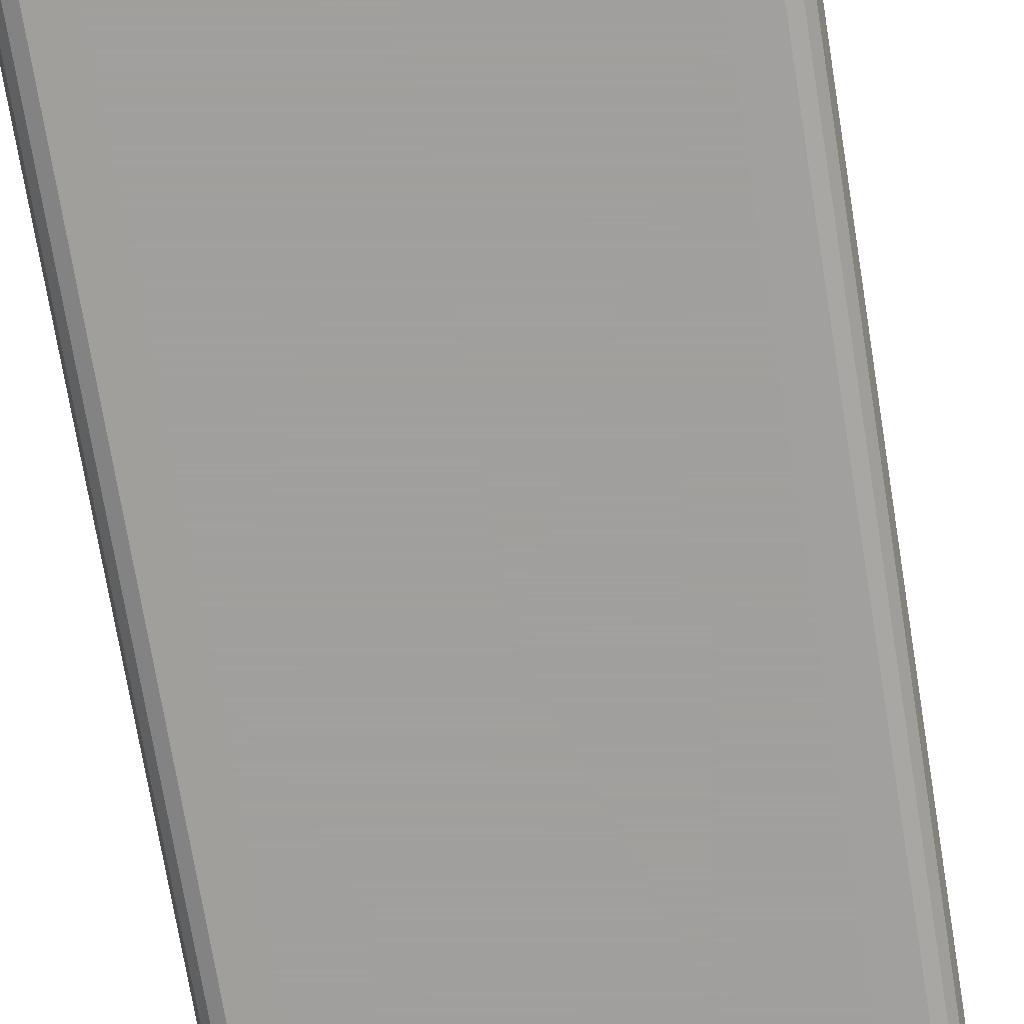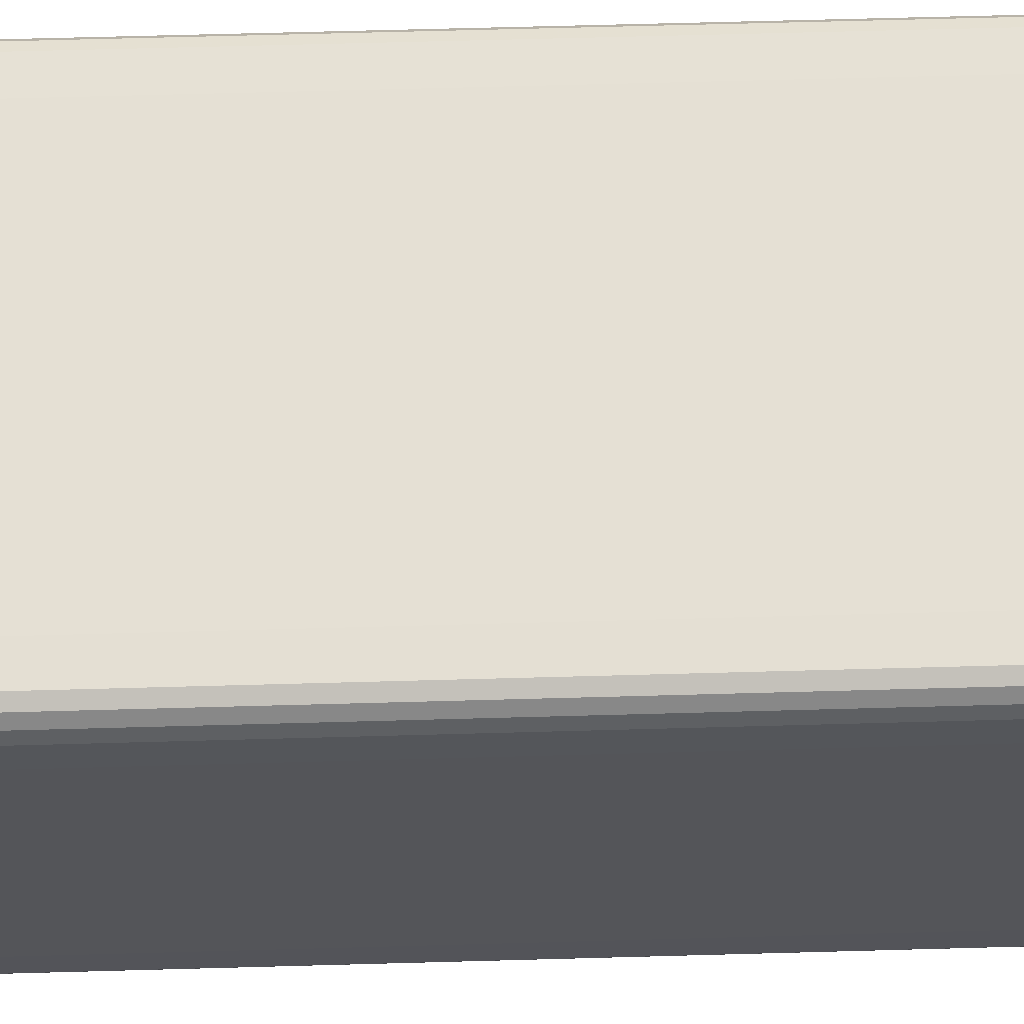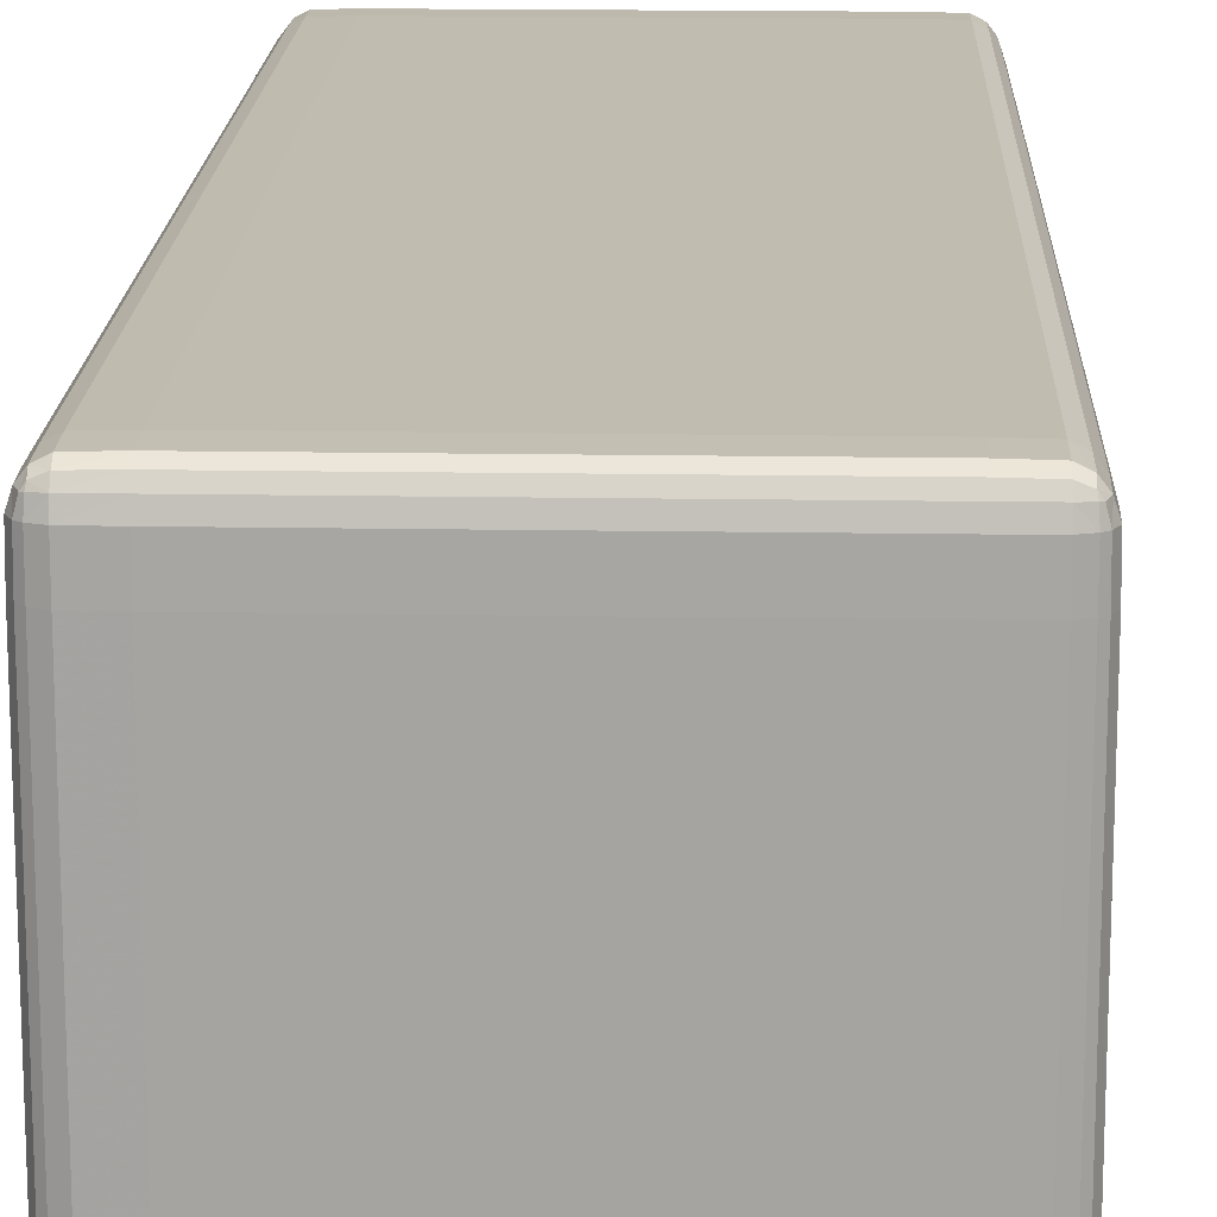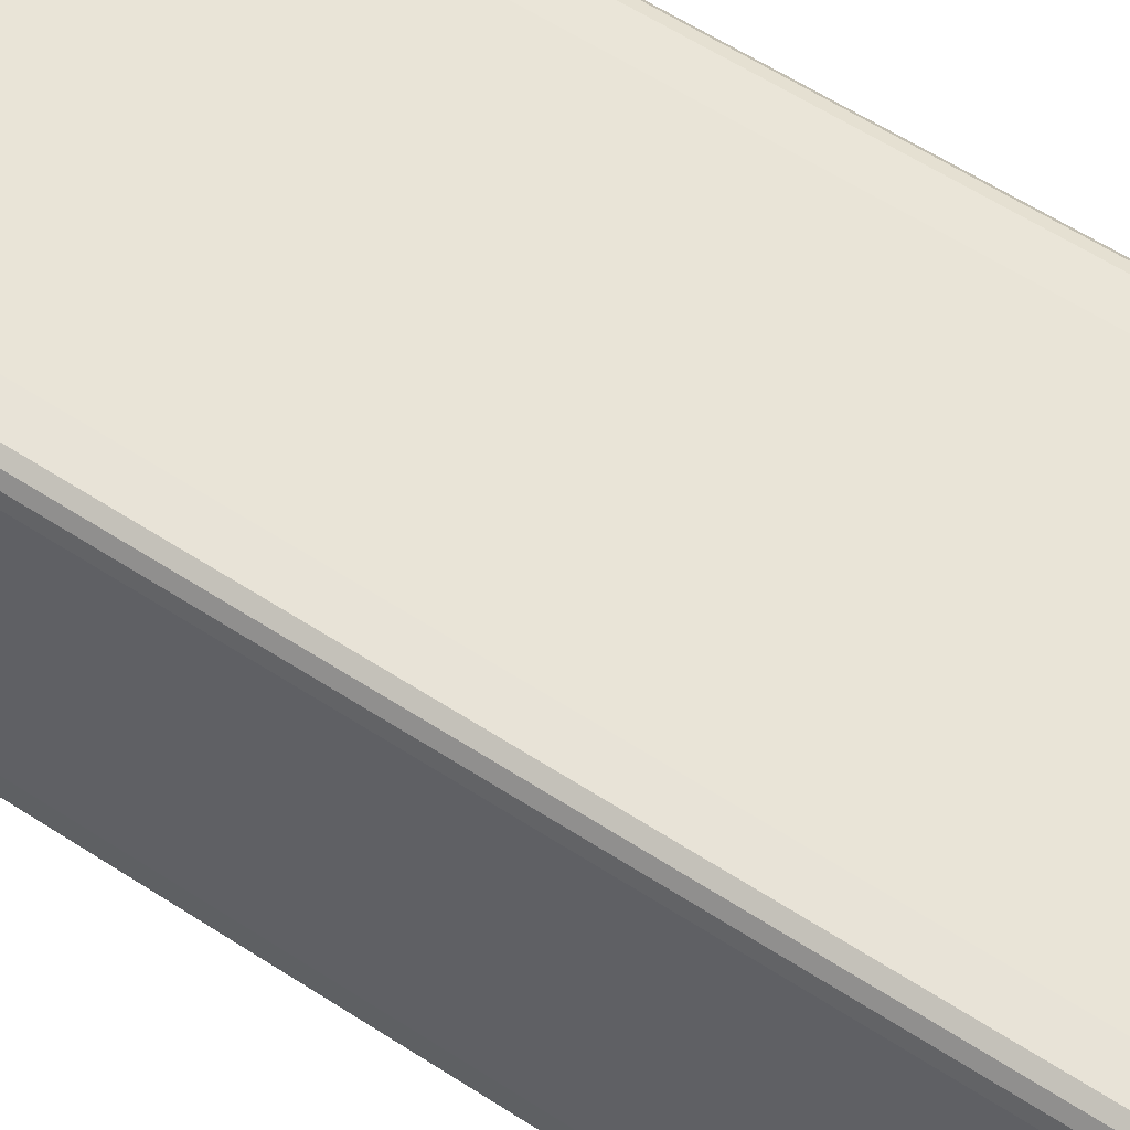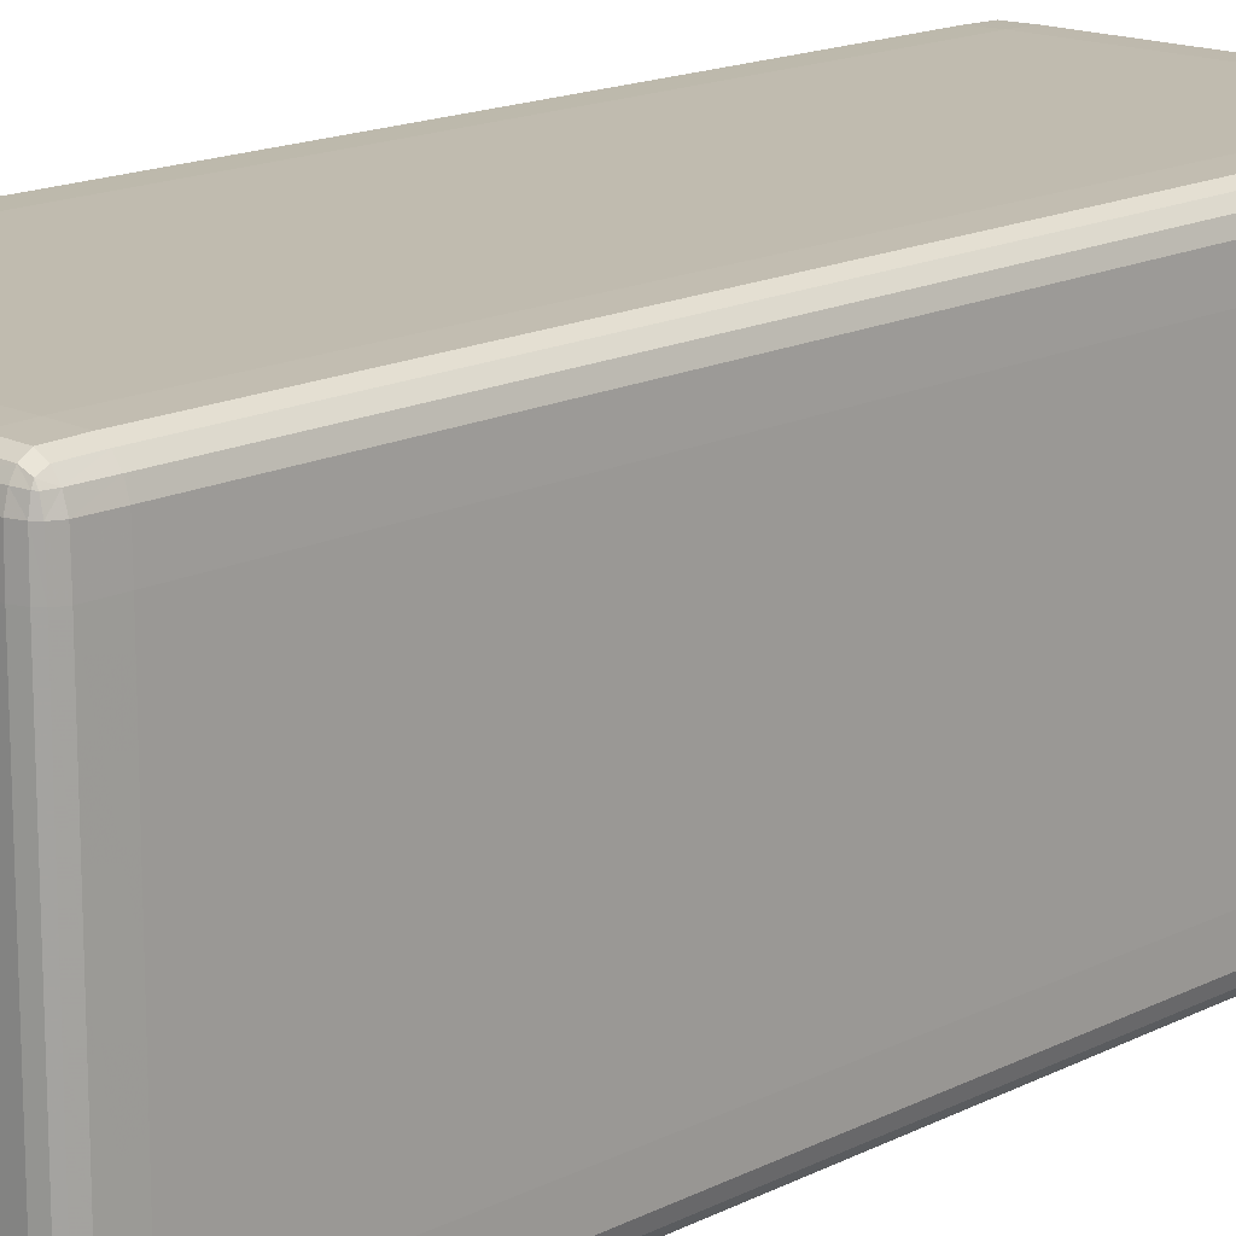
<metadata>
{"format":"obj","ext":"obj","renderer":"f3d","projection":"perspective","resolution":1024,"background":"white","views":[{"elev":-71.5,"azim":-170.8,"up":"+Z"},{"elev":65.3,"azim":88.4,"up":"+Z"},{"elev":16.4,"azim":-178.0,"up":"+Z"},{"elev":60.9,"azim":-56.6,"up":"+Z"},{"elev":16.0,"azim":-136.2,"up":"+Z"}]}
</metadata>
<code>
v -0 0.8 -0
v 0 0.3003 0.2
v 0.2 0.3003 -0
v 0 0.3003 -0.2
v -0.2 0.3003 -0
v -0 -0.2 -0
v 0 0.8 0.1444
v 0 0.8 -0.1444
v 0.2 0.3003 0.1444
v 0.2 0.3003 -0.1444
v -0.2 0.3003 -0.1444
v -0.2 0.3003 0.1444
v 0 -0.2 0.1444
v 0 -0.2 -0.1444
v -0.1518 0.8 0.1444
v 0.1518 0.8 0.1444
v -0.1518 0.8 -0
v -0.1518 0.8 -0.1444
v 0.1518 0.8 -0
v 0.1518 0.8 -0.1444
v -0.1518 0.3003 0.2
v 0.1518 0.3003 0.2
v 0.1518 0.3003 -0.2
v -0.1518 0.3003 -0.2
v -0.1518 -0.2 -0
v -0.1518 -0.2 0.1444
v 0.1518 -0.2 -0
v 0.1518 -0.2 0.1444
v -0.1518 -0.2 -0.1444
v 0.1518 -0.2 -0.1444
v -0.1518 0.7568 0.2
v 0.1518 0.7568 0.2
v 0 0.7568 0.2
v 0.2 0.7568 0.1444
v 0.2 0.7568 -0.1444
v 0.2 0.7568 -0
v 0.1518 0.7568 -0.2
v -0.1518 0.7568 -0.2
v 0 0.7568 -0.2
v -0.2 0.7568 -0.1444
v -0.2 0.7568 0.1444
v -0.2 0.7568 -0
v -0.1518 -0.1549 0.2
v 0.1518 -0.1549 0.2
v 0 -0.1549 0.2
v 0.2 -0.1549 0.1444
v 0.2 -0.1549 -0.1444
v 0.2 -0.1549 -0
v 0.1518 -0.1549 -0.2
v -0.1518 -0.1549 -0.2
v 0 -0.1549 -0.2
v -0.2 -0.1549 -0.1444
v -0.2 -0.1549 0.1444
v -0.2 -0.1549 -0
v -0.1806 0.7991 0.1757
v -0.1518 0.7996 0.1757
v -0.1806 0.7995 0.1444
v 0 0.7996 0.1757
v 0.1518 0.7996 0.1757
v -0.1806 0.7995 -0
v -0.1806 0.7995 -0.1444
v -0.1805 0.3003 0.1994
v -0.1805 0.7568 0.1994
v 0.1995 0.3003 0.1756
v 0.1995 0.7568 0.1756
v 0.1805 0.3003 -0.1994
v 0.1805 0.7568 -0.1994
v -0.1995 0.3003 -0.1756
v -0.1995 0.7568 -0.1756
v -0.1805 -0.1828 0.1987
v -0.1518 -0.1828 0.1993
v -0.1805 -0.1549 0.1994
v 0 -0.1828 0.1993
v 0.1518 -0.1828 0.1993
v 0.1989 -0.1828 0.1756
v 0.1994 -0.1828 0.1444
v 0.1995 -0.1549 0.1756
v 0.1994 -0.1828 -0
v 0.1994 -0.1828 -0.1444
v 0.1805 -0.1828 -0.1987
v 0.1518 -0.1828 -0.1993
v 0.1805 -0.1549 -0.1994
v 0 -0.1828 -0.1993
v -0.1518 -0.1828 -0.1993
v -0.1989 -0.1828 -0.1756
v -0.1994 -0.1828 -0.1444
v -0.1995 -0.1549 -0.1756
v -0.1994 -0.1828 -0
v -0.1994 -0.1828 0.1444
v -0.1806 -0.1995 -0
v -0.1806 -0.1995 0.1444
v -0.1806 -0.1991 -0.1757
v -0.1518 -0.1996 -0.1757
v -0.1806 -0.1995 -0.1444
v 0 -0.1996 -0.1757
v 0.1518 -0.1996 -0.1757
v -0.1518 0.7996 -0.1757
v -0.1806 0.7991 -0.1757
v 0.1518 0.7996 -0.1757
v 0 0.7996 -0.1757
v 0.1995 0.3003 -0.1756
v 0.1995 0.7568 -0.1756
v -0.1995 0.3003 0.1756
v -0.1995 0.7568 0.1756
v 0.1989 -0.1828 -0.1756
v 0.1995 -0.1549 -0.1756
v -0.1989 -0.1828 0.1756
v -0.1995 -0.1549 0.1756
v -0.1518 -0.1996 0.1757
v -0.1806 -0.1991 0.1757
v 0.1518 -0.1996 0.1757
v 0 -0.1996 0.1757
v 0.1806 0.7991 0.1757
v 0.1806 0.7995 0.1444
v 0.1806 0.7995 -0
v 0.1806 0.7995 -0.1444
v 0.1805 0.3003 0.1994
v 0.1805 0.7568 0.1994
v -0.1805 0.3003 -0.1994
v -0.1805 0.7568 -0.1994
v 0.1805 -0.1828 0.1987
v 0.1805 -0.1549 0.1994
v -0.1805 -0.1828 -0.1987
v -0.1805 -0.1549 -0.1994
v 0.1806 -0.1995 -0
v 0.1806 -0.1995 0.1444
v 0.1806 -0.1991 -0.1757
v 0.1806 -0.1995 -0.1444
v 0.1806 0.7991 -0.1757
v 0.1806 -0.1991 0.1757
v -0.1518 0.7843 0.1993
v -0.1805 0.7843 0.1987
v 0.1518 0.7843 0.1993
v 0 0.7843 0.1993
v 0.1994 0.7844 0.1444
v 0.1989 0.7844 0.1756
v 0.1994 0.7844 -0.1444
v 0.1994 0.7844 -0
v 0.1518 0.7843 -0.1993
v 0.1805 0.7843 -0.1987
v -0.1518 0.7843 -0.1993
v 0 0.7843 -0.1993
v -0.1994 0.7844 -0.1444
v -0.1989 0.7844 -0.1756
v -0.1994 0.7844 0.1444
v -0.1994 0.7844 -0
v 0.1989 0.7844 -0.1756
v -0.1989 0.7844 0.1756
v 0.1805 0.7843 0.1987
v -0.1805 0.7843 -0.1987
v -0.1805 0.7919 0.1939
v -0.1518 0.792 0.1944
v -0.1518 0.7967 0.1868
v -0.1806 0.7963 0.1867
v 0 0.792 0.1944
v 0.1518 0.792 0.1944
v 0.1518 0.7967 0.1868
v 0 0.7967 0.1868
v -0.1806 -0.196 0.1866
v -0.1518 -0.1964 0.1867
v -0.1518 -0.1911 0.1945
v -0.1805 -0.1911 0.194
v 0 -0.1964 0.1867
v 0.1518 -0.1964 0.1867
v 0.1518 -0.1911 0.1945
v 0 -0.1911 0.1945
v 0.1902 -0.1956 0.1757
v 0.1903 -0.196 0.1444
v 0.1954 -0.1916 0.1444
v 0.195 -0.1915 0.1756
v 0.1903 -0.196 -0
v 0.1903 -0.196 -0.1444
v 0.1954 -0.1916 -0.1444
v 0.1954 -0.1916 -0
v 0.1806 -0.196 -0.1866
v 0.1518 -0.1964 -0.1867
v 0.1518 -0.1911 -0.1945
v 0.1805 -0.1911 -0.194
v 0 -0.1964 -0.1867
v -0.1518 -0.1964 -0.1867
v -0.1518 -0.1911 -0.1945
v 0 -0.1911 -0.1945
v -0.1902 -0.1956 -0.1757
v -0.1903 -0.196 -0.1444
v -0.1954 -0.1916 -0.1444
v -0.195 -0.1915 -0.1756
v -0.1903 -0.196 -0
v -0.1903 -0.196 0.1444
v -0.1954 -0.1916 0.1444
v -0.1954 -0.1916 -0
v -0.1805 -0.1911 -0.194
v -0.1806 -0.196 -0.1866
v -0.1953 0.7924 -0
v -0.1953 0.7924 0.1444
v -0.1904 0.7963 0.1444
v -0.1904 0.7963 -0
v -0.1948 0.7924 -0.1756
v -0.1953 0.7924 -0.1444
v -0.1904 0.7963 -0.1444
v -0.1904 0.7959 -0.1757
v 0.1897 0.3003 -0.1947
v 0.1897 0.7568 -0.1947
v 0.196 0.7568 -0.1866
v 0.196 0.3003 -0.1866
v -0.1897 0.3003 0.1947
v -0.1897 0.7568 0.1947
v -0.196 0.7568 0.1866
v -0.196 0.3003 0.1866
v 0.1896 -0.1828 -0.1941
v 0.1897 -0.1549 -0.1947
v 0.196 -0.1549 -0.1866
v 0.1955 -0.1828 -0.1865
v -0.1896 -0.1828 0.1941
v -0.1897 -0.1549 0.1947
v -0.196 -0.1549 0.1866
v -0.1955 -0.1828 0.1865
v -0.195 -0.1915 0.1756
v -0.1902 -0.1956 0.1757
v 0.1948 0.7924 0.1756
v 0.1953 0.7924 0.1444
v 0.1904 0.7963 0.1444
v 0.1904 0.7959 0.1757
v 0.1953 0.7924 -0
v 0.1953 0.7924 -0.1444
v 0.1904 0.7963 -0.1444
v 0.1904 0.7963 -0
v 0.196 0.3003 0.1866
v 0.196 0.7568 0.1866
v 0.1897 0.7568 0.1947
v 0.1897 0.3003 0.1947
v -0.196 0.3003 -0.1866
v -0.196 0.7568 -0.1866
v -0.1897 0.7568 -0.1947
v -0.1897 0.3003 -0.1947
v 0.1955 -0.1828 0.1865
v 0.196 -0.1549 0.1866
v 0.1897 -0.1549 0.1947
v 0.1896 -0.1828 0.1941
v -0.1955 -0.1828 -0.1865
v -0.196 -0.1549 -0.1866
v -0.1897 -0.1549 -0.1947
v -0.1896 -0.1828 -0.1941
v 0.195 -0.1915 -0.1756
v 0.1902 -0.1956 -0.1757
v 0 0.792 -0.1944
v -0.1518 0.792 -0.1944
v -0.1518 0.7967 -0.1868
v 0 0.7967 -0.1868
v 0.1805 0.7919 -0.1939
v 0.1518 0.792 -0.1944
v 0.1518 0.7967 -0.1868
v 0.1806 0.7963 -0.1867
v 0.1805 -0.1911 0.194
v 0.1806 -0.196 0.1866
v -0.1954 0.7844 0.1865
v -0.1896 0.7844 0.1941
v 0.1896 0.7844 0.1941
v 0.1954 0.7844 0.1865
v 0.1954 0.7844 -0.1865
v 0.1896 0.7844 -0.1941
v -0.1896 0.7844 -0.1941
v -0.1954 0.7844 -0.1865
v 0.1904 0.7959 -0.1757
v 0.1948 0.7924 -0.1756
v -0.1904 0.7959 0.1757
v -0.1948 0.7924 0.1756
v 0.1806 0.7963 0.1867
v 0.1805 0.7919 0.1939
v -0.1806 0.7963 -0.1867
v -0.1805 0.7919 -0.1939
v -0.1922 0.792 0.186
v -0.1893 0.7917 0.1902
v -0.1899 0.7938 0.1862
v -0.1923 -0.1911 0.186
v -0.1898 -0.1933 0.1861
v -0.1893 -0.1908 0.1903
v 0.1893 -0.1908 0.1903
v 0.1898 -0.1933 0.1861
v 0.1923 -0.1911 0.186
v 0.1923 -0.1911 -0.186
v 0.1898 -0.1933 -0.1861
v 0.1893 -0.1908 -0.1903
v -0.1893 -0.1908 -0.1903
v -0.1898 -0.1933 -0.1861
v -0.1923 -0.1911 -0.186
v -0.1893 0.7917 -0.1902
v -0.1922 0.792 -0.186
v -0.1899 0.7938 -0.1862
v 0.1893 0.7917 0.1902
v 0.1922 0.792 0.186
v 0.1899 0.7938 0.1862
v 0.1922 0.792 -0.186
v 0.1893 0.7917 -0.1902
v 0.1899 0.7938 -0.1862
g Group1
f 1 19 20 8
f 2 22 32 33
f 3 10 35 36
f 4 24 38 39
f 5 12 41 42
f 6 27 28 13
f 7 16 19 1
f 9 3 36 34
f 11 5 42 40
f 14 30 27 6
f 17 1 8 18
f 21 2 33 31
f 23 4 39 37
f 25 6 13 26
f 15 7 1 17
f 29 14 6 25
f 45 44 22 2
f 48 47 10 3
f 51 50 24 4
f 54 53 12 5
f 46 48 3 9
f 52 54 5 11
f 43 45 2 21
f 49 51 4 23
f 55 56 15 57
f 58 59 16 7
f 60 17 18 61
f 62 21 31 63
f 64 9 34 65
f 66 23 37 67
f 68 11 40 69
f 70 71 43 72
f 73 74 44 45
f 75 76 46 77
f 78 79 47 48
f 80 81 49 82
f 83 84 50 51
f 85 86 52 87
f 88 89 53 54
f 90 25 26 91
f 92 93 29 94
f 95 96 30 14
f 57 15 17 60
f 61 18 97 98
f 8 20 99 100
f 10 101 102 35
f 12 103 104 41
f 76 78 48 46
f 79 105 106 47
f 86 88 54 52
f 89 107 108 53
f 91 26 109 110
f 13 28 111 112
f 94 29 25 90
f 56 58 7 15
f 59 113 114 16
f 19 115 116 20
f 22 117 118 32
f 24 119 120 38
f 71 73 45 43
f 74 121 122 44
f 81 83 51 49
f 84 123 124 50
f 27 125 126 28
f 93 95 14 29
f 96 127 128 30
f 16 114 115 19
f 18 8 100 97
f 20 116 129 99
f 26 13 112 109
f 28 126 130 111
f 30 128 125 27
f 63 31 131 132
f 33 32 133 134
f 65 34 135 136
f 36 35 137 138
f 67 37 139 140
f 39 38 141 142
f 69 40 143 144
f 42 41 145 146
f 34 36 138 135
f 35 102 147 137
f 40 42 146 143
f 41 104 148 145
f 31 33 134 131
f 32 118 149 133
f 37 39 142 139
f 38 120 150 141
f 72 43 21 62
f 77 46 9 64
f 82 49 23 66
f 87 52 11 68
f 47 106 101 10
f 53 108 103 12
f 44 122 117 22
f 50 124 119 24
f 151 152 153 154
f 155 156 157 158
f 159 160 161 162
f 163 164 165 166
f 167 168 169 170
f 171 172 173 174
f 175 176 177 178
f 179 180 181 182
f 183 184 185 186
f 187 188 189 190
f 191 181 180 192
f 182 177 176 179
f 193 194 195 196
f 197 198 199 200
f 201 202 203 204
f 205 206 207 208
f 209 210 211 212
f 213 214 215 216
f 217 189 188 218
f 190 185 184 187
f 219 220 221 222
f 223 224 225 226
f 227 228 229 230
f 231 232 233 234
f 235 236 237 238
f 239 240 241 242
f 174 169 168 171
f 243 173 172 244
f 245 246 247 248
f 249 250 251 252
f 166 161 160 163
f 253 165 164 254
f 255 207 206 256
f 257 229 228 258
f 259 203 202 260
f 261 233 232 262
f 226 221 220 223
f 263 225 224 264
f 196 199 198 193
f 265 195 194 266
f 158 153 152 155
f 267 157 156 268
f 248 251 250 245
f 269 247 246 270
f 208 215 214 205
f 230 237 236 227
f 204 211 210 201
f 234 241 240 231
f 271 272 273
f 274 275 276
f 277 278 279
f 280 281 282
f 283 284 285
f 286 287 288
f 289 290 291
f 292 293 294
f 154 153 56 55
f 158 157 59 58
f 162 161 71 70
f 166 165 74 73
f 170 169 76 75
f 174 173 79 78
f 178 177 81 80
f 182 181 84 83
f 186 185 86 85
f 190 189 89 88
f 192 180 93 92
f 179 176 96 95
f 247 269 98 97
f 251 248 100 99
f 204 203 102 101
f 208 207 104 103
f 169 174 78 76
f 212 211 106 105
f 173 243 105 79
f 185 190 88 86
f 216 215 108 107
f 189 217 107 89
f 160 159 110 109
f 164 163 112 111
f 187 184 94 90
f 153 158 58 56
f 222 221 114 113
f 157 267 113 59
f 226 225 116 115
f 230 229 118 117
f 234 233 120 119
f 161 166 73 71
f 238 237 122 121
f 165 253 121 74
f 177 182 83 81
f 242 241 124 123
f 181 191 123 84
f 171 168 126 125
f 180 179 95 93
f 244 172 128 127
f 176 175 127 96
f 221 226 115 114
f 225 263 129 116
f 168 167 130 126
f 152 151 132 131
f 156 155 134 133
f 220 219 136 135
f 224 223 138 137
f 250 249 140 139
f 246 245 142 141
f 198 197 144 143
f 194 193 146 145
f 203 259 147 102
f 207 255 148 104
f 229 257 149 118
f 233 261 150 120
f 205 214 72 62
f 227 236 77 64
f 201 210 82 66
f 231 240 87 68
f 273 272 151 154
f 276 275 159 162
f 279 278 167 170
f 125 128 172 171
f 282 281 175 178
f 285 284 183 186
f 92 94 184 183
f 90 91 188 187
f 284 283 191 192
f 57 60 196 195
f 288 287 197 200
f 61 98 200 199
f 66 67 202 201
f 62 63 206 205
f 80 82 210 209
f 70 72 214 213
f 91 110 218 188
f 291 290 219 222
f 64 65 228 227
f 68 69 232 231
f 75 77 236 235
f 85 87 240 239
f 97 100 248 247
f 294 293 249 252
f 99 129 252 251
f 109 112 163 160
f 111 130 254 164
f 272 271 255 256
f 63 132 256 206
f 290 289 257 258
f 65 136 258 228
f 293 292 259 260
f 67 140 260 202
f 287 286 261 262
f 69 144 262 232
f 135 138 223 220
f 137 147 264 224
f 143 146 193 198
f 60 61 199 196
f 145 148 266 194
f 55 57 195 265
f 131 134 155 152
f 133 149 268 156
f 139 142 245 250
f 141 150 270 246
f 103 108 215 208
f 117 122 237 230
f 101 106 211 204
f 119 124 241 234
f 265 266 271 273
f 213 216 274 276
f 217 218 275 274
f 235 238 277 279
f 253 254 278 277
f 209 212 280 282
f 243 244 281 280
f 239 242 283 285
f 269 270 286 288
f 267 268 289 291
f 263 264 292 294
f 265 273 154 55
f 213 276 162 70
f 235 279 170 75
f 209 282 178 80
f 239 285 186 85
f 183 284 192 92
f 269 288 200 98
f 243 280 212 105
f 217 274 216 107
f 159 275 218 110
f 267 291 222 113
f 253 277 238 121
f 191 283 242 123
f 175 281 244 127
f 263 294 252 129
f 167 278 254 130
f 151 272 256 132
f 219 290 258 136
f 249 293 260 140
f 197 287 262 144
f 259 292 264 147
f 255 271 266 148
f 257 289 268 149
f 261 286 270 150

</code>
